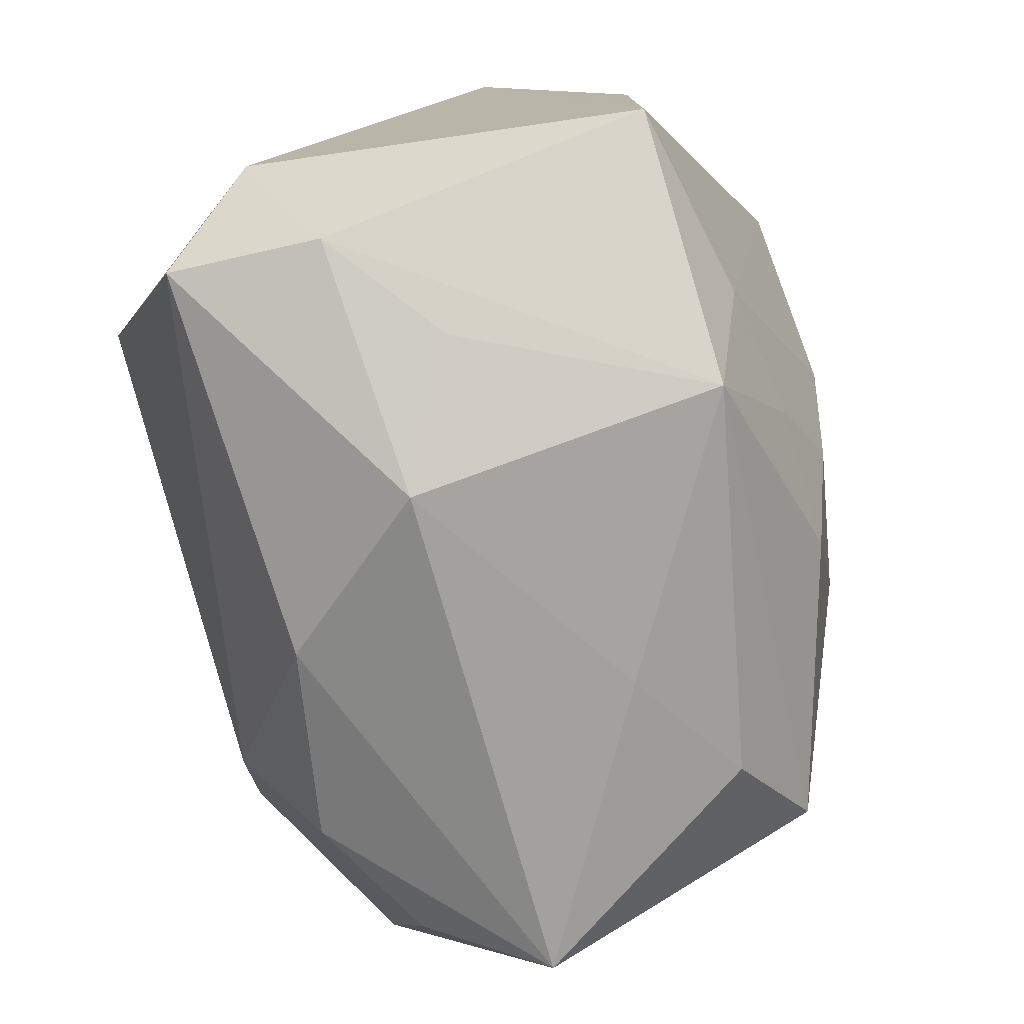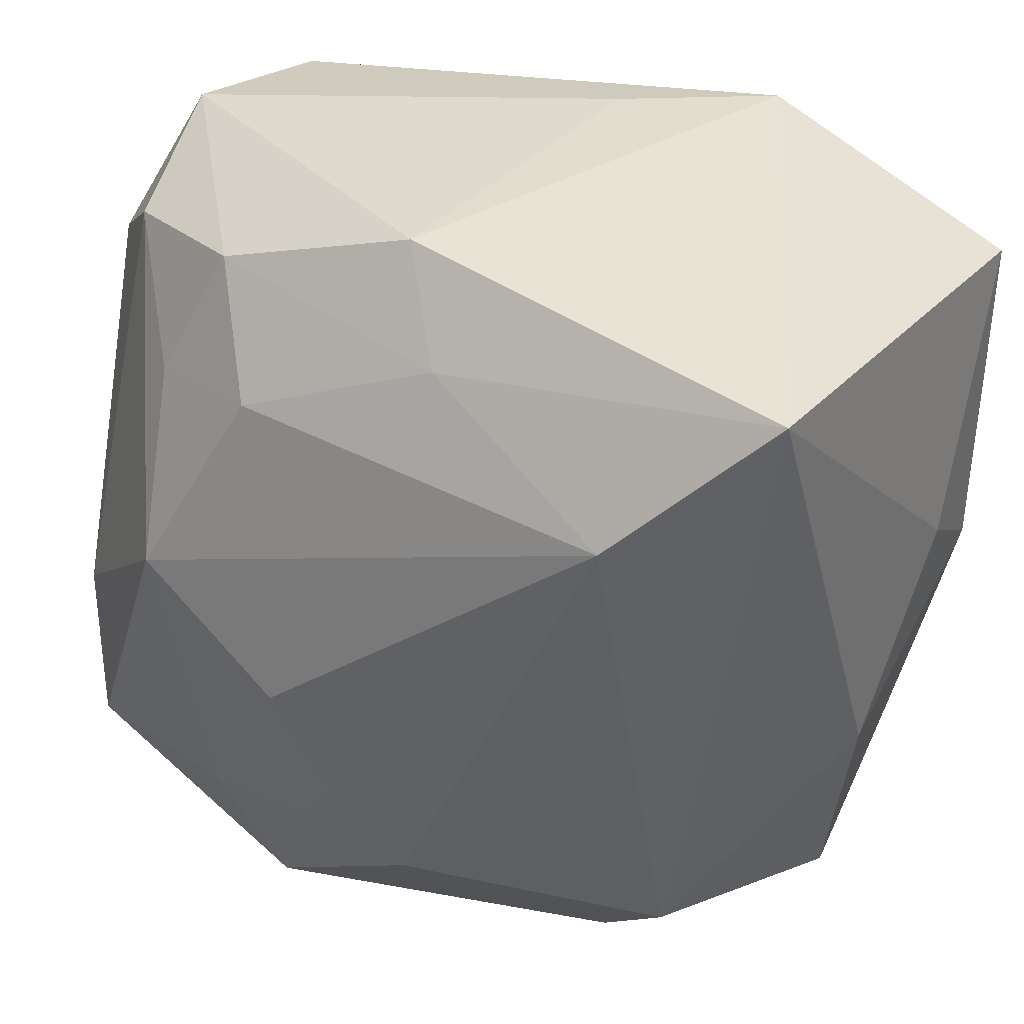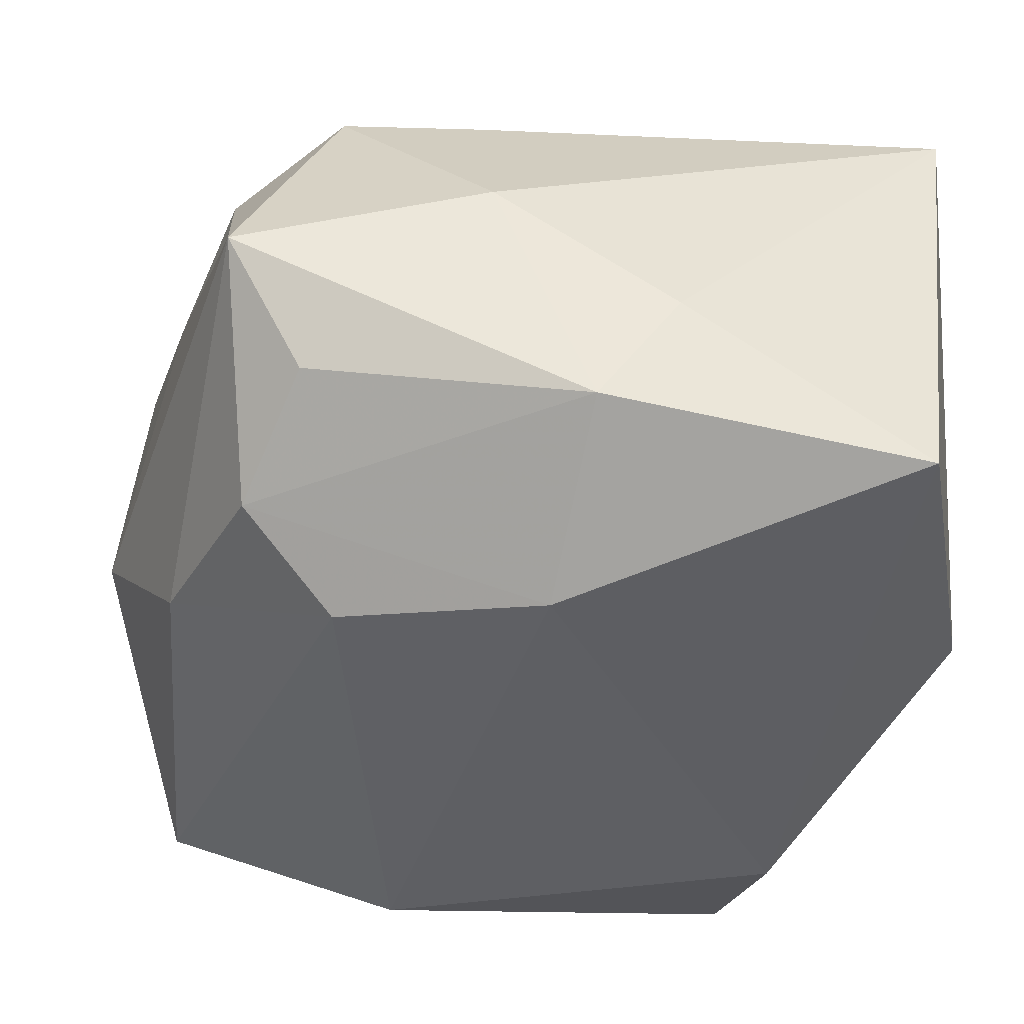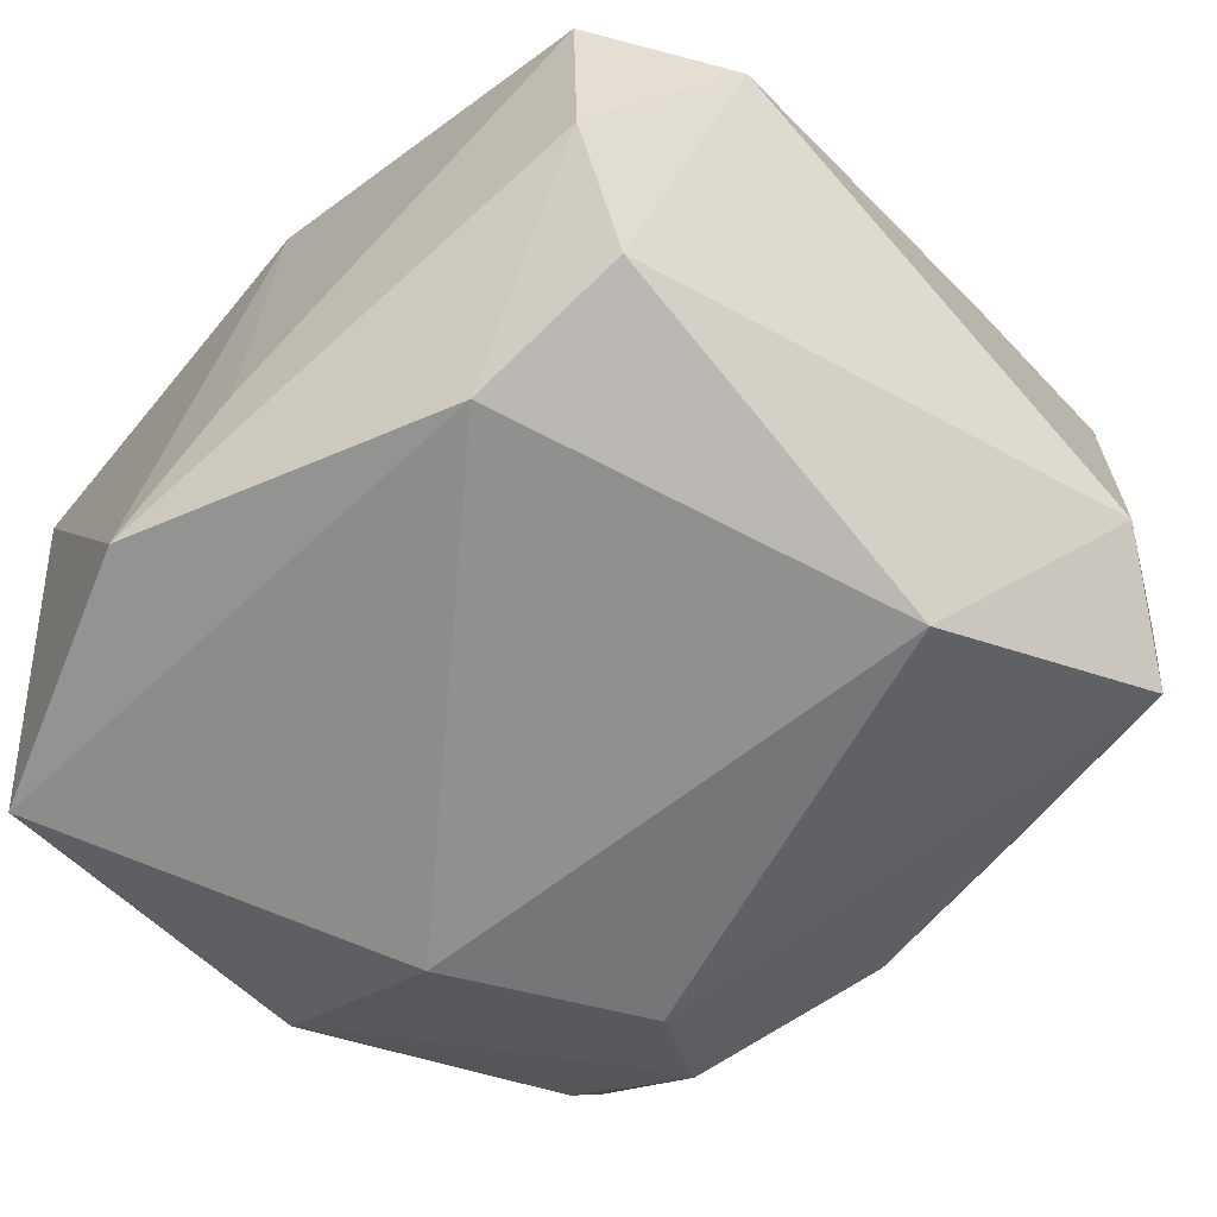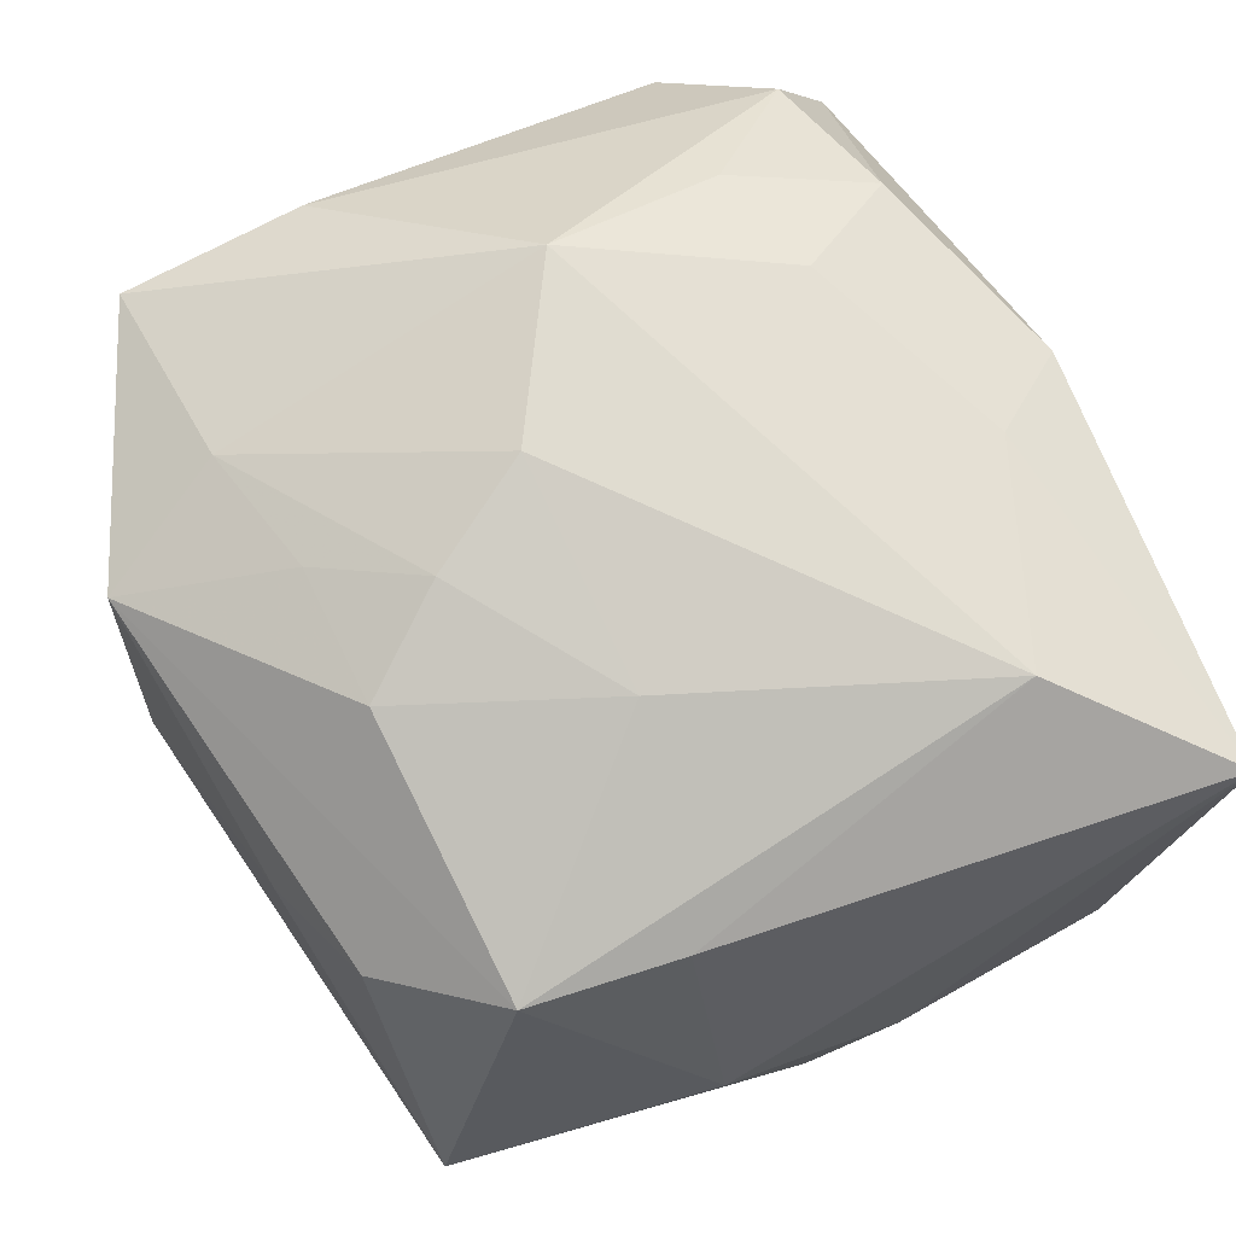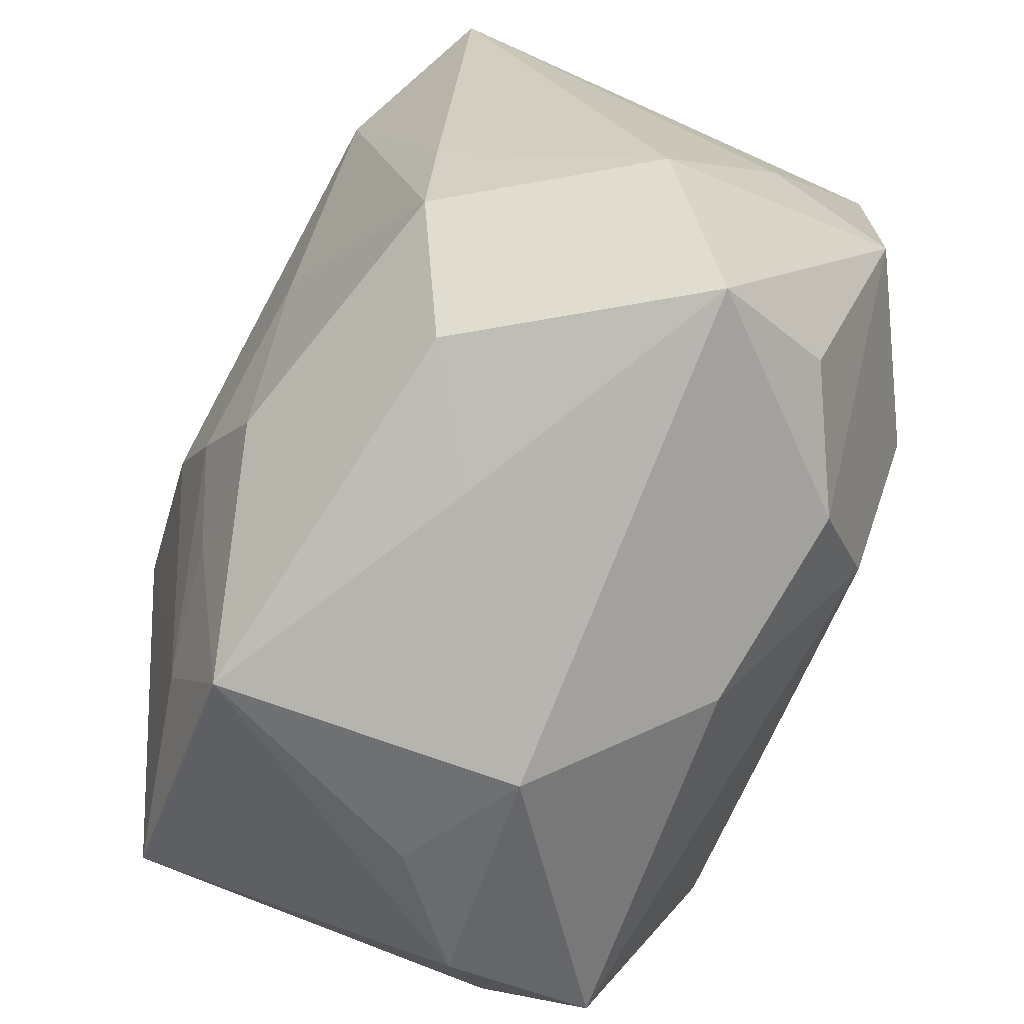
<metadata>
{"format":"obj","ext":"obj","renderer":"f3d","projection":"perspective","resolution":1024,"background":"white","views":[{"elev":-77.5,"azim":-75.8,"up":"+Y"},{"elev":34.8,"azim":31.4,"up":"+Y"},{"elev":-43.7,"azim":77.3,"up":"+Z"},{"elev":-63.3,"azim":-135.4,"up":"+Z"},{"elev":74.0,"azim":62.6,"up":"+Z"},{"elev":-73.6,"azim":66.6,"up":"+Y"}]}
</metadata>
<code>
v 0.0273 0.00282 -0.006589
v -0.02145 0.02268 -0.008536
v 0.02617 0.0221 0.01513
v 0.001746 0.02513 -0.009742
v 0.01378 -0.02355 0.01122
v -0.02278 -0.02053 -0.01435
v 0.006439 -0.02569 0.006363
v 0.01964 -0.0173 0.01463
v -0.01035 0.01872 -0.01958
v 0.02303 -0.02419 -0.002654
v -0.01189 0.02119 0.01434
v 0.01465 -0.002366 -0.02087
v 0.02049 -0.01893 -0.01032
v 0.02612 0.01841 -0.01561
v -0.0009696 -0.01126 0.021
v 0.004429 0.01938 0.01657
v -0.02116 0.01989 0.01043
v 0.003121 -0.01716 0.01924
v -0.01572 0.01299 0.01628
v -0.0227 -0.02233 -0.004951
v 0.01736 0.01341 0.01996
v 0.0005845 0.02513 0.01273
v 0.02662 -0.008583 0.0016
v -0.01838 -0.00579 -0.02087
v -0.02538 -0.007743 0.01438
v -0.02504 -0.01887 0.01484
v 0.01549 0.02363 0.007598
v -0.01336 -0.01843 0.01753
v 0.009082 -0.004881 0.01998
v -0.02261 0.0242 0.002016
v -0.02693 0.01503 0.005421
v -0.02724 -0.01396 -0.009004
v -0.007914 0.01422 0.0187
v 0.01013 0.02513 -0.01543
v 0.01236 -0.02091 -0.01447
v 0.0003703 -0.02398 -0.01255
v -0.005231 -0.01695 0.01886
v -0.009544 -0.02662 0.0153
v 0.02125 -0.008171 0.01481
v -0.007875 -0.02792 -0.0033
v 0.02621 -0.002272 -0.01445
v -0.004621 -0.004525 0.02207
v -0.01443 0.00192 0.02123
v -0.02017 0.01805 -0.01647
v 0.008722 -0.01454 -0.01907
v -0.01594 -0.02489 0.000799
f 27 3 34
f 34 22 27
f 27 22 3
f 23 3 39
f 39 8 23
f 5 8 38
f 34 3 14
f 38 26 20
f 3 22 16
f 23 8 10
f 8 5 10
f 43 26 28
f 28 42 43
f 28 26 38
f 38 37 28
f 8 39 21
f 21 39 3
f 3 16 21
f 21 16 33
f 21 33 43
f 43 42 21
f 22 30 11
f 11 16 22
f 33 16 11
f 4 22 34
f 4 30 22
f 25 26 43
f 38 20 46
f 23 10 41
f 12 14 41
f 12 41 35
f 7 5 38
f 7 10 5
f 8 21 29
f 29 21 42
f 43 33 19
f 33 11 19
f 2 4 34
f 30 4 2
f 34 14 9
f 9 2 34
f 44 2 9
f 9 14 12
f 24 44 9
f 12 24 9
f 6 20 32
f 32 20 26
f 32 24 6
f 32 44 24
f 23 41 1
f 1 41 14
f 1 3 23
f 1 14 3
f 36 35 10
f 13 41 10
f 10 35 13
f 13 35 41
f 6 24 45
f 45 36 6
f 35 36 45
f 45 24 12
f 12 35 45
f 8 29 18
f 38 8 18
f 18 37 38
f 17 11 30
f 17 19 11
f 17 25 43
f 43 19 17
f 6 36 40
f 40 20 6
f 40 46 20
f 38 46 40
f 40 36 10
f 40 7 38
f 10 7 40
f 15 29 42
f 15 18 29
f 37 18 15
f 42 28 15
f 15 28 37
f 31 17 30
f 25 17 31
f 26 25 31
f 31 32 26
f 30 2 31
f 31 2 44
f 44 32 31

</code>
